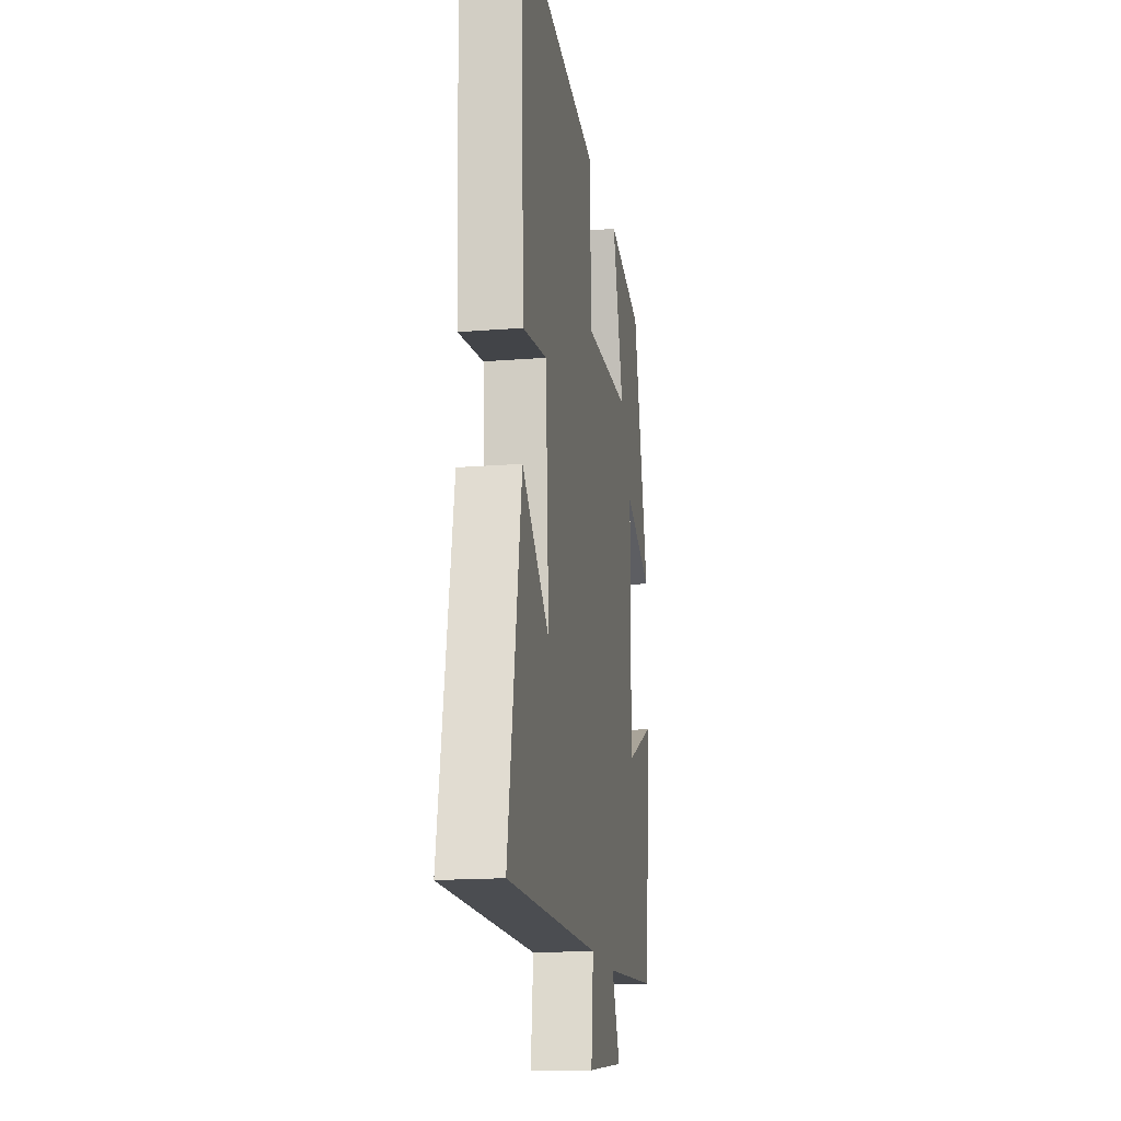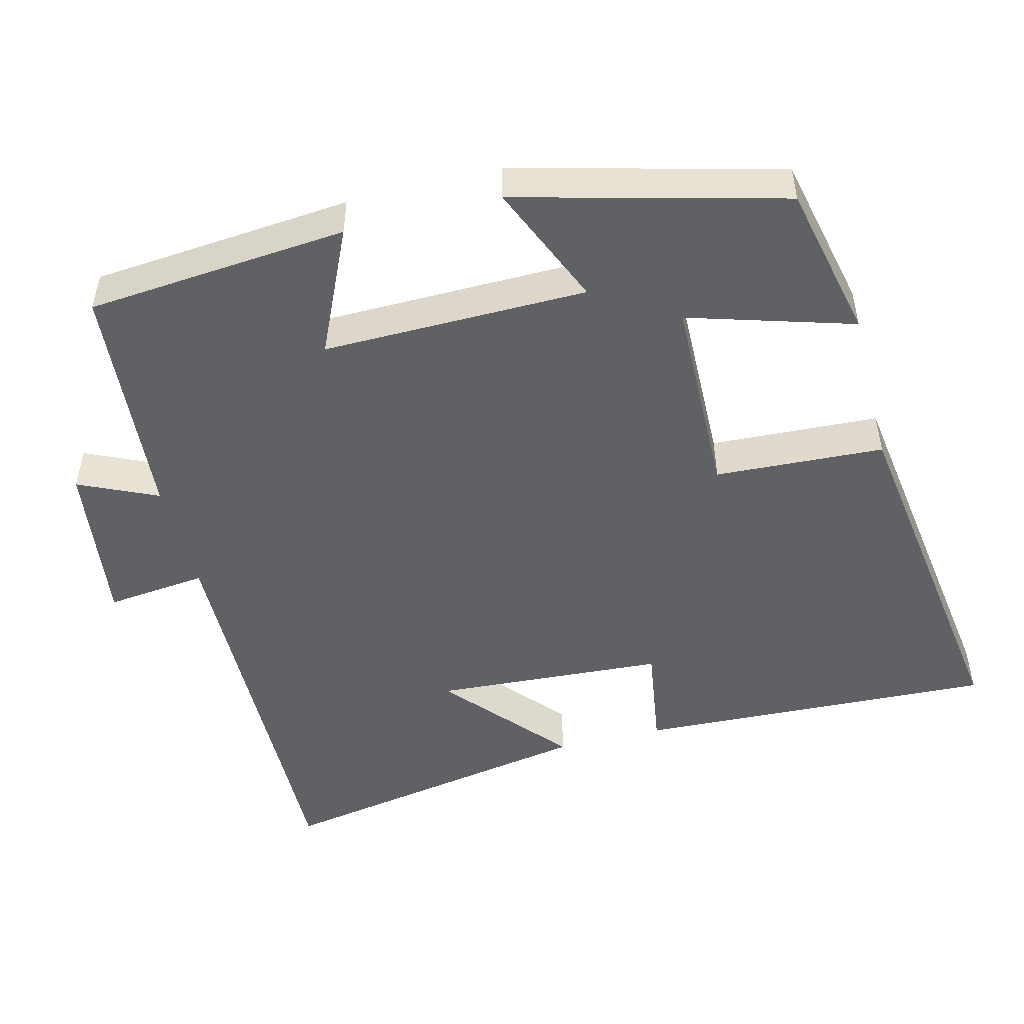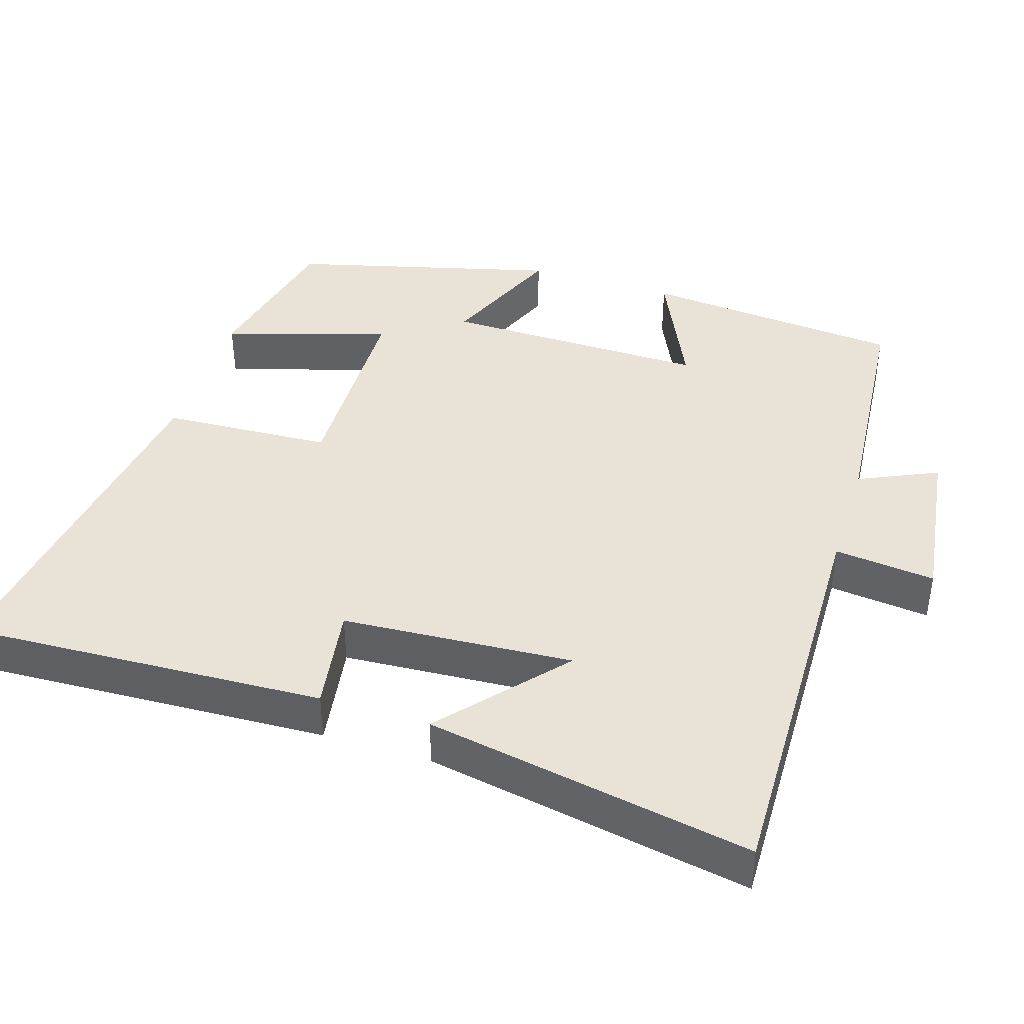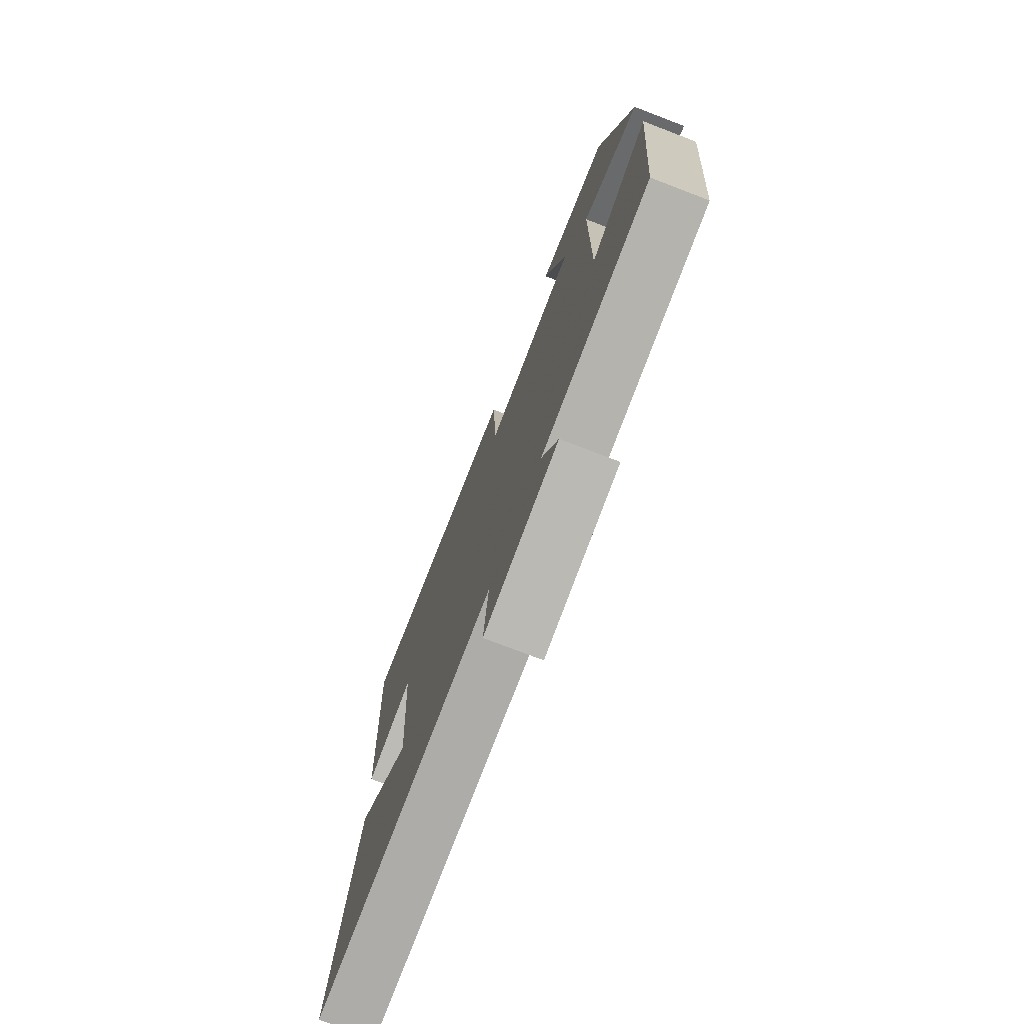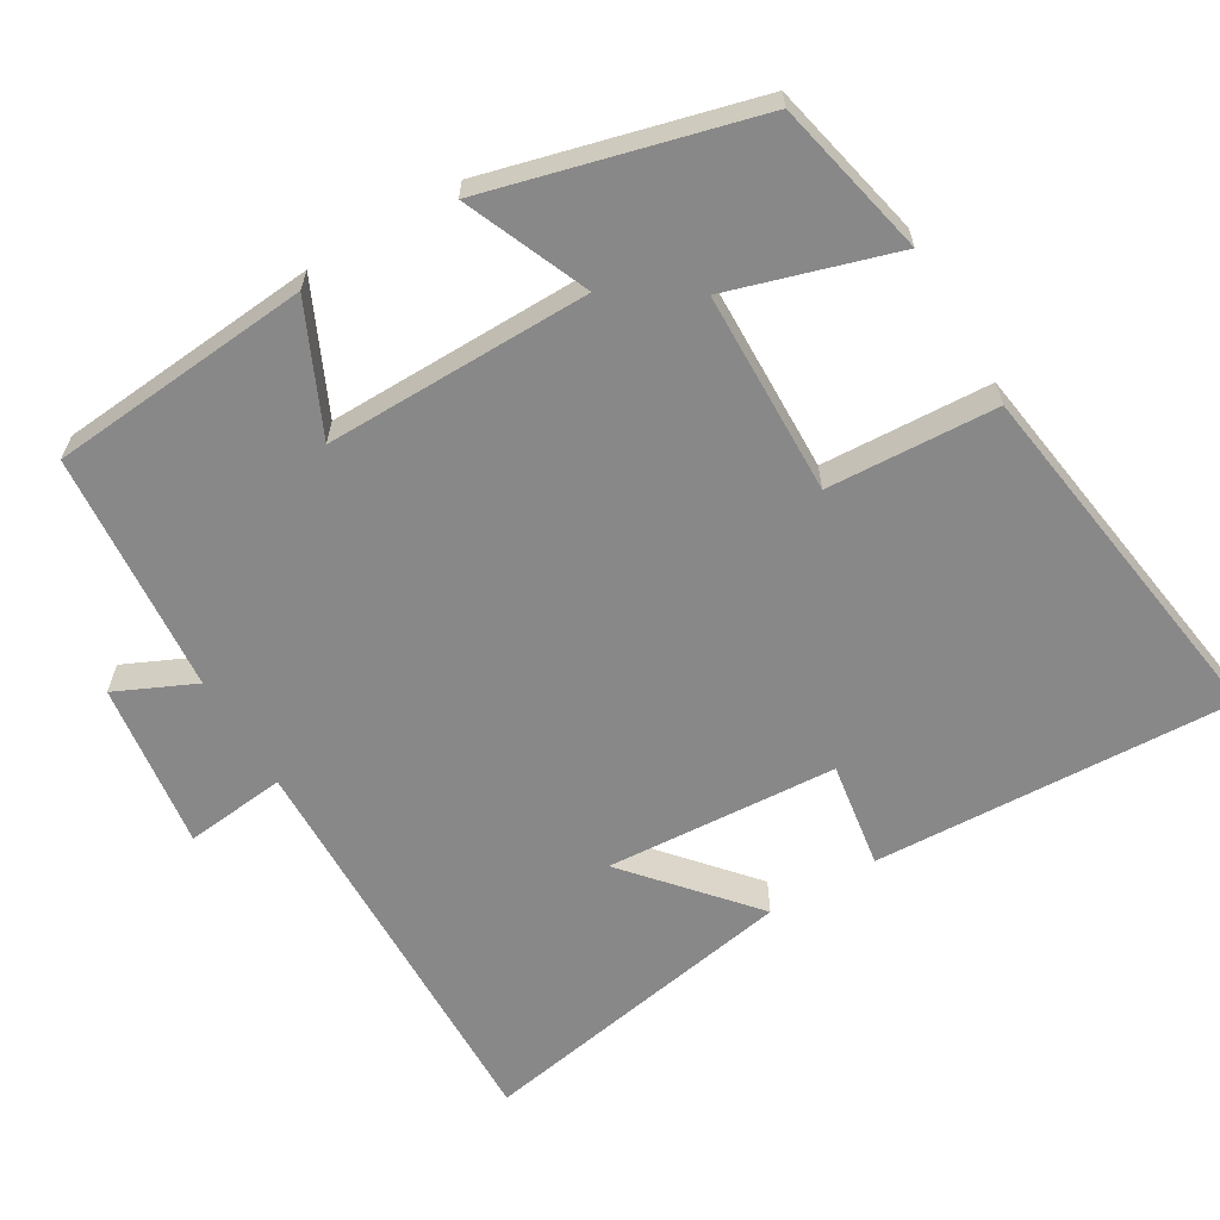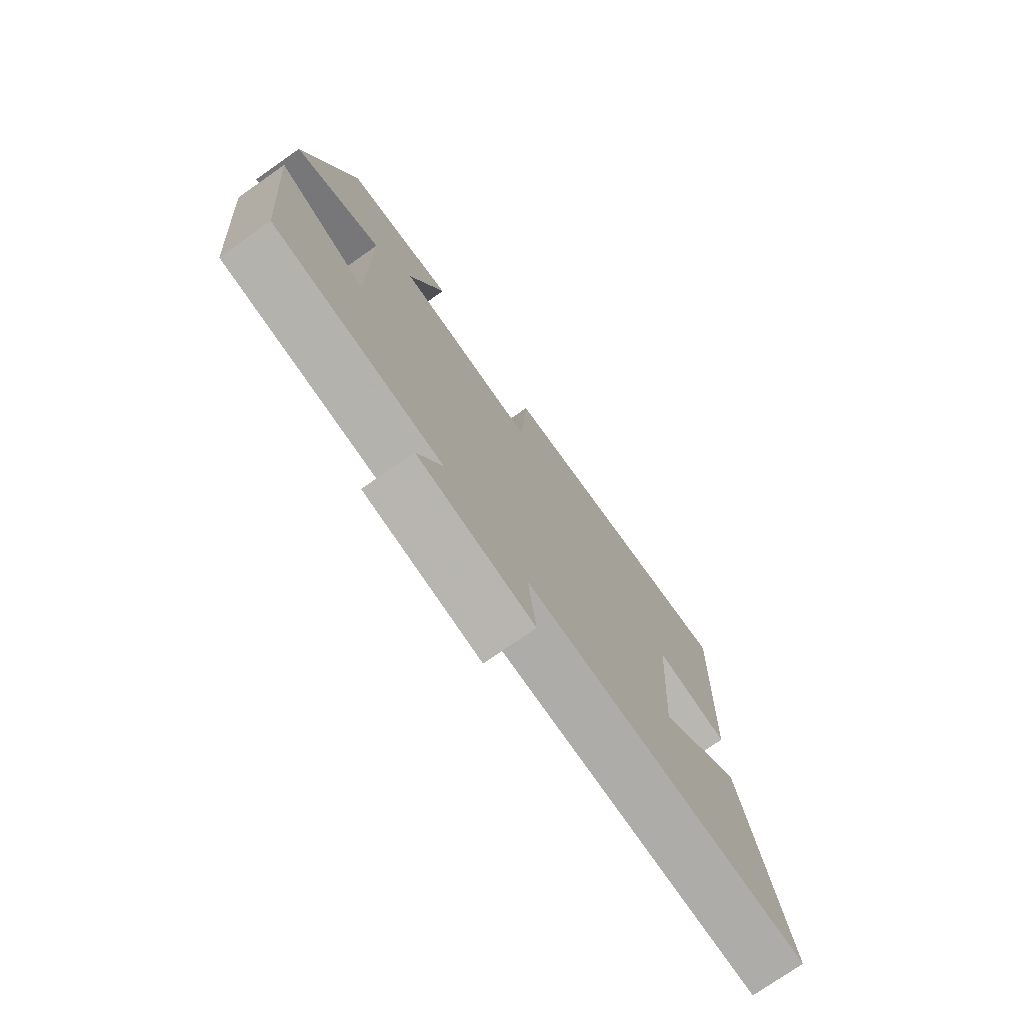
<metadata>
{"format":"obj","ext":"obj","renderer":"f3d","projection":"perspective","resolution":1024,"background":"white","views":[{"elev":-16.8,"azim":99.2,"up":"+Z"},{"elev":-49.4,"azim":-75.7,"up":"+Y"},{"elev":41.4,"azim":107.5,"up":"+Y"},{"elev":-75.6,"azim":-111.0,"up":"+Z"},{"elev":-62.8,"azim":-59.4,"up":"+Y"},{"elev":-76.0,"azim":-55.0,"up":"+Z"}]}
</metadata>
<code>
v -0.406 0.07 0.453
v -0.193 0.07 0.5
v -0.261 0.07 0.276
v 0.015 0.07 0.27
v 0.027 0.07 0.5
v 0.522 0.07 0.571
v 0.5 0.07 0.082
v 0.356 0.07 0.104
v 0.336 0.07 -0.21
v 0.5 0.07 -0.068
v 0.58 0.07 -0.511
v 0.021 0.07 -0.5
v 0.036 0.07 -0.637
v -0.19 0.07 -0.607
v -0.141 0.07 -0.5
v -0.469 0.07 -0.473
v -0.5 0.07 -0.118
v -0.328 0.07 -0.197
v -0.332 0.07 0.163
v -0.5 0.07 0.092
v -0.406 0 0.453
v -0.193 0 0.5
v -0.261 0 0.276
v 0.015 0 0.27
v 0.027 0 0.5
v 0.522 0 0.571
v 0.5 0 0.082
v 0.356 0 0.104
v 0.336 0 -0.21
v 0.5 0 -0.068
v 0.58 0 -0.511
v 0.021 0 -0.5
v 0.036 0 -0.637
v -0.19 0 -0.607
v -0.141 0 -0.5
v -0.469 0 -0.473
v -0.5 0 -0.118
v -0.328 0 -0.197
v -0.332 0 0.163
v -0.5 0 0.092
f 1 2 3
f 20 1 3
f 19 20 3
f 18 19 3 4
f 15 16 17 18
f 15 18 4
f 12 13 14 15
f 12 15 4
f 9 10 11 12
f 12 4 5
f 9 12 5
f 8 9 5
f 5 6 7 8
f 23 22 21
f 23 21 40
f 23 40 39
f 24 23 39 38
f 38 37 36 35
f 24 38 35
f 35 34 33 32
f 24 35 32
f 32 31 30 29
f 25 24 32
f 25 32 29
f 25 29 28
f 28 27 26 25
f 1 21 22 2
f 2 22 23 3
f 3 23 24 4
f 4 24 25 5
f 5 25 26 6
f 6 26 27 7
f 7 27 28 8
f 8 28 29 9
f 9 29 30 10
f 10 30 31 11
f 11 31 32 12
f 12 32 33 13
f 13 33 34 14
f 14 34 35 15
f 15 35 36 16
f 16 36 37 17
f 17 37 38 18
f 18 38 39 19
f 19 39 40 20
f 20 40 21 1

</code>
